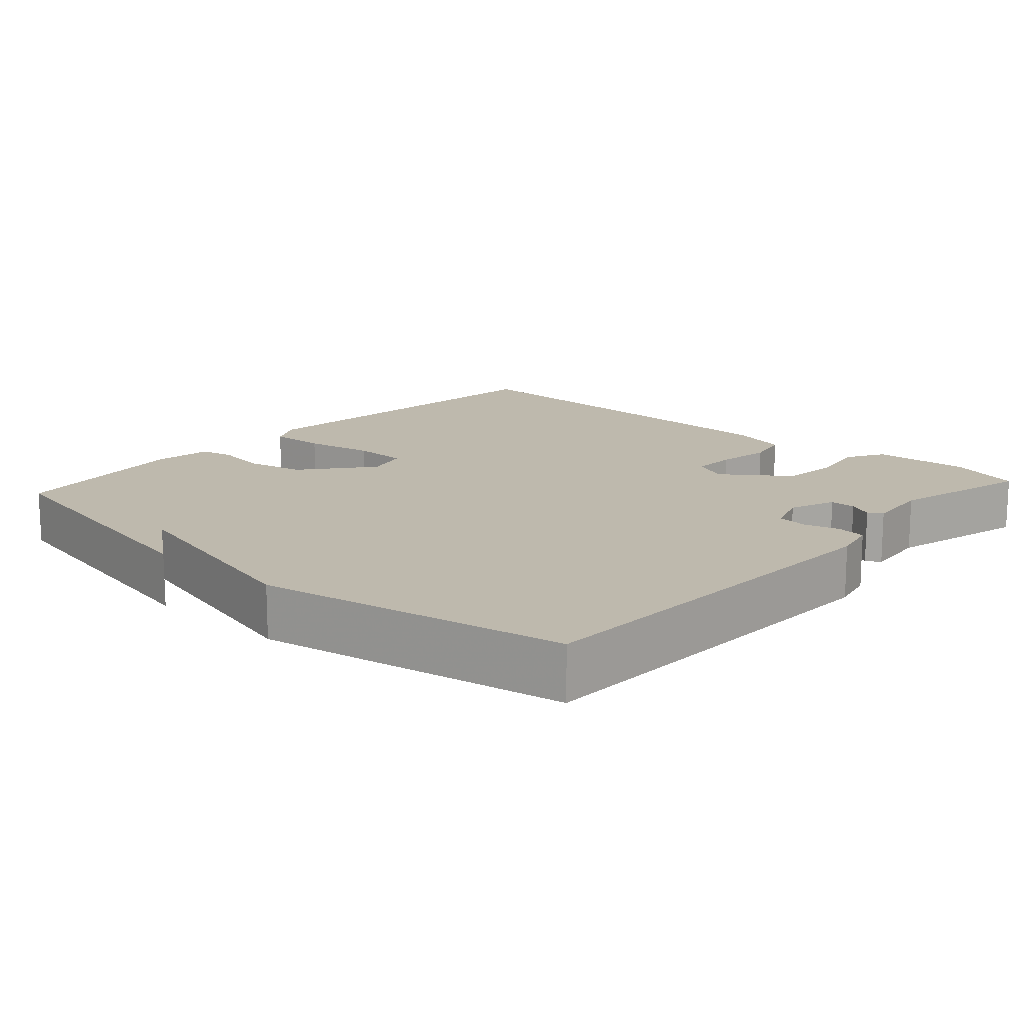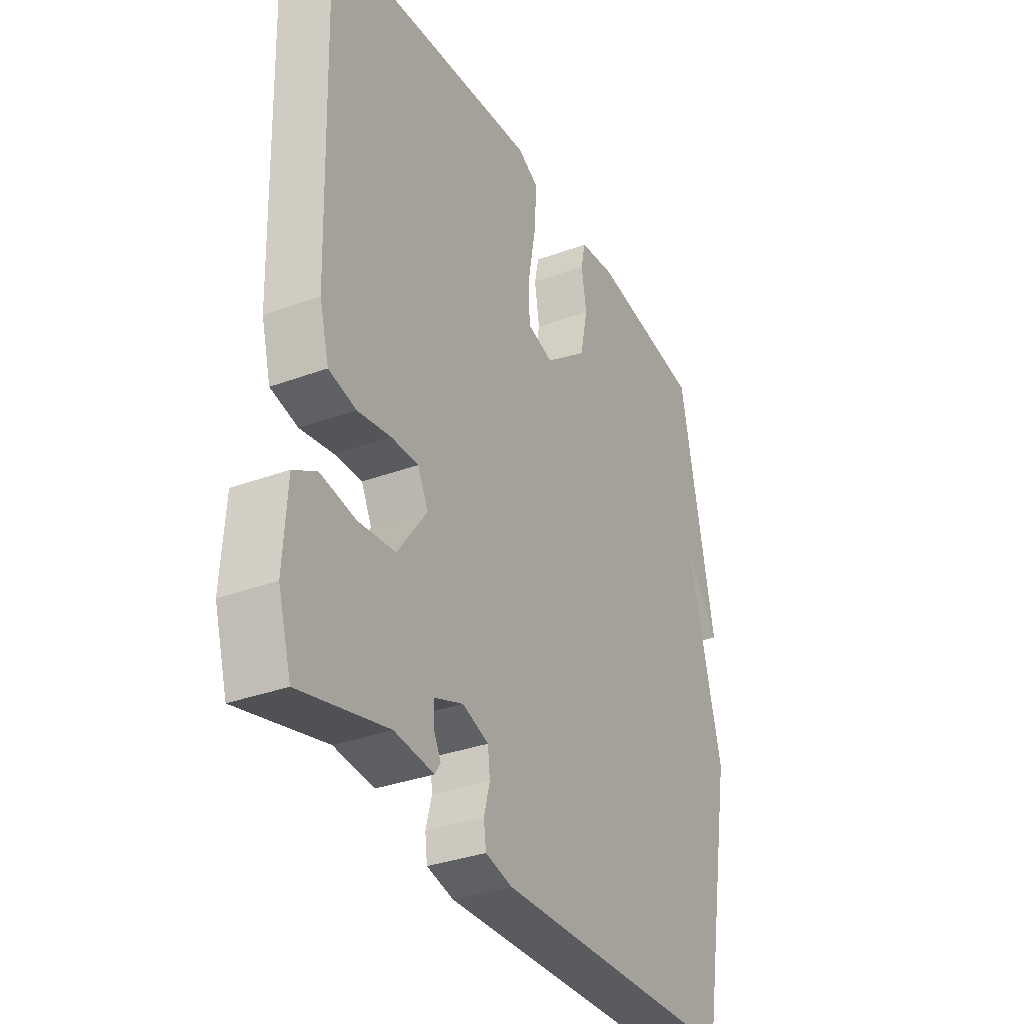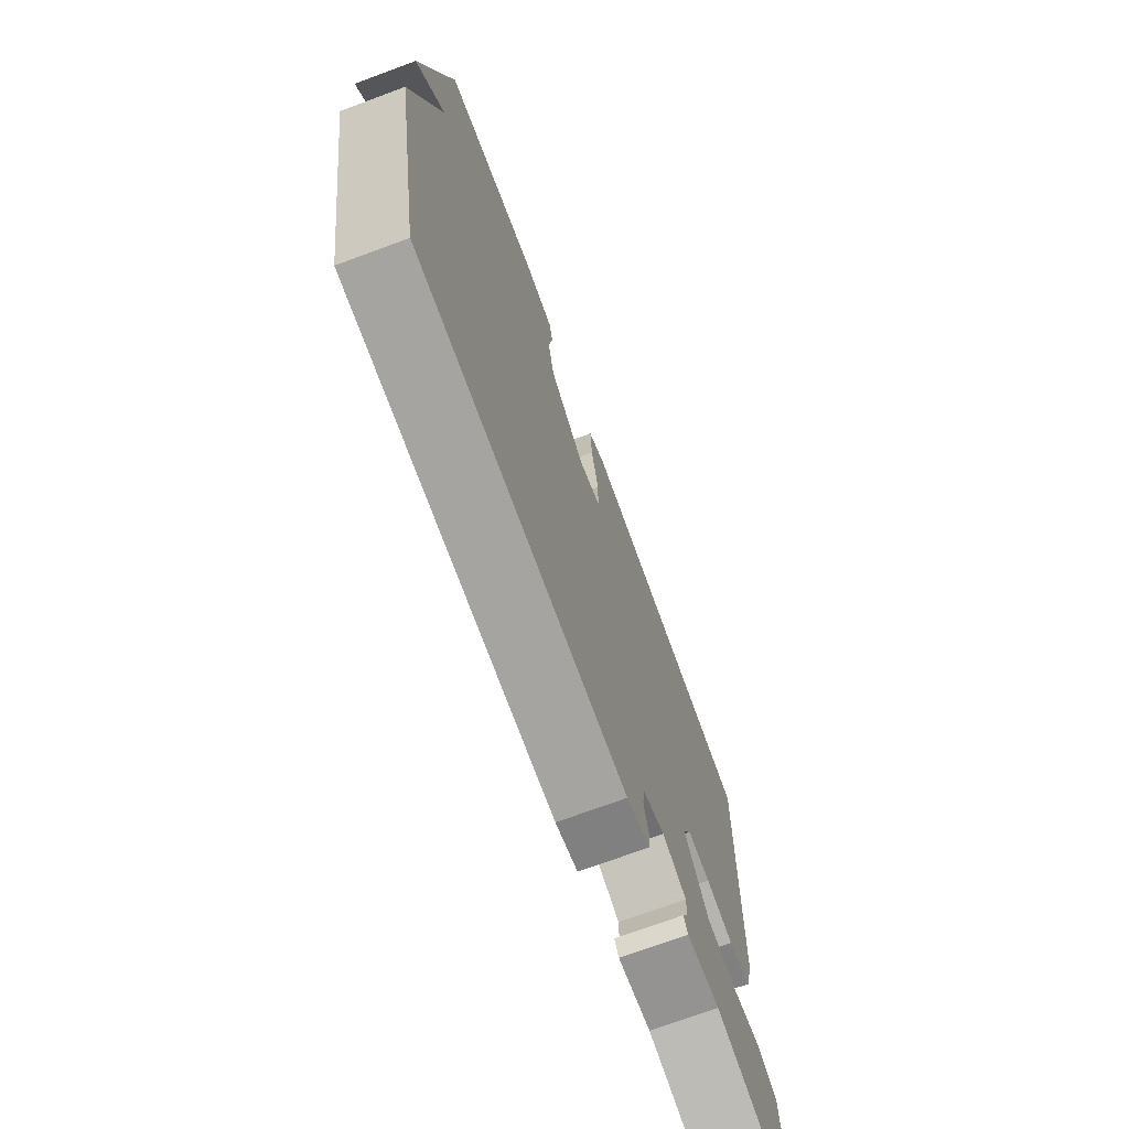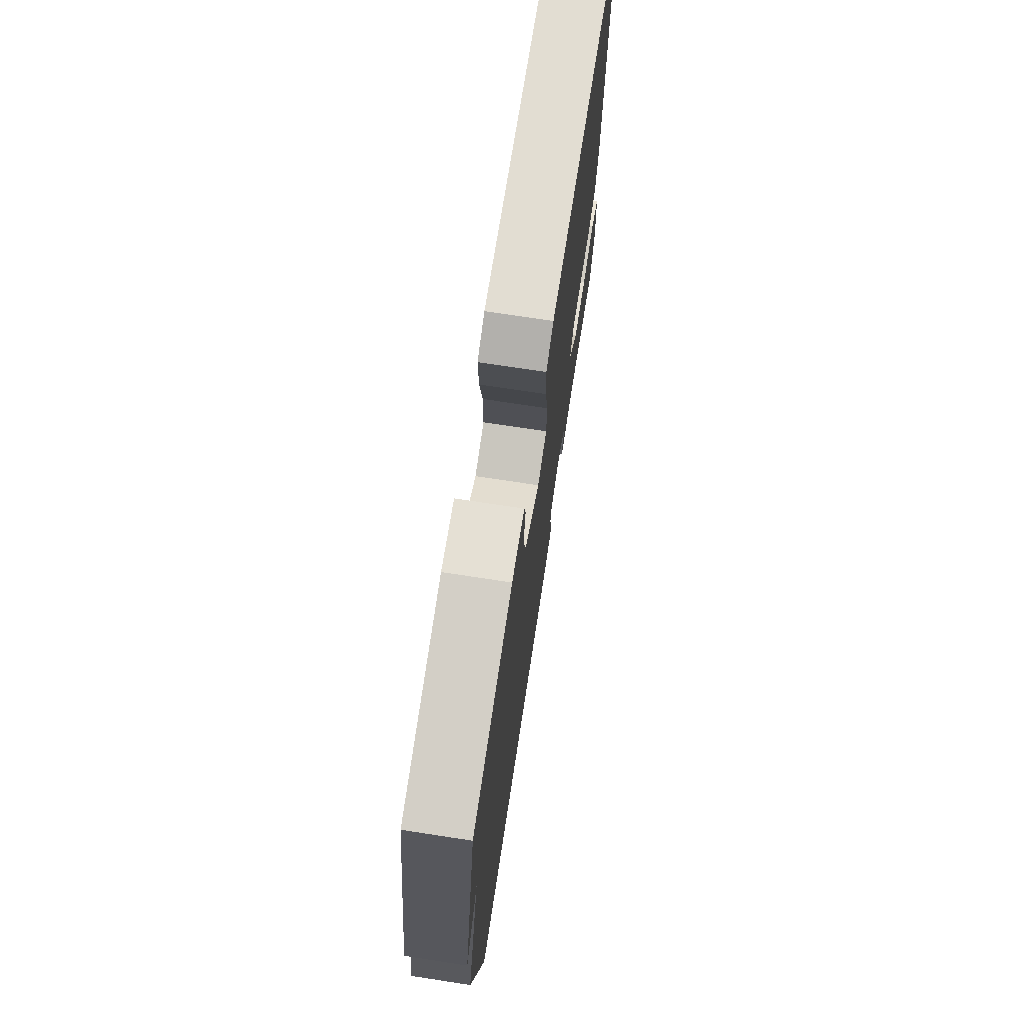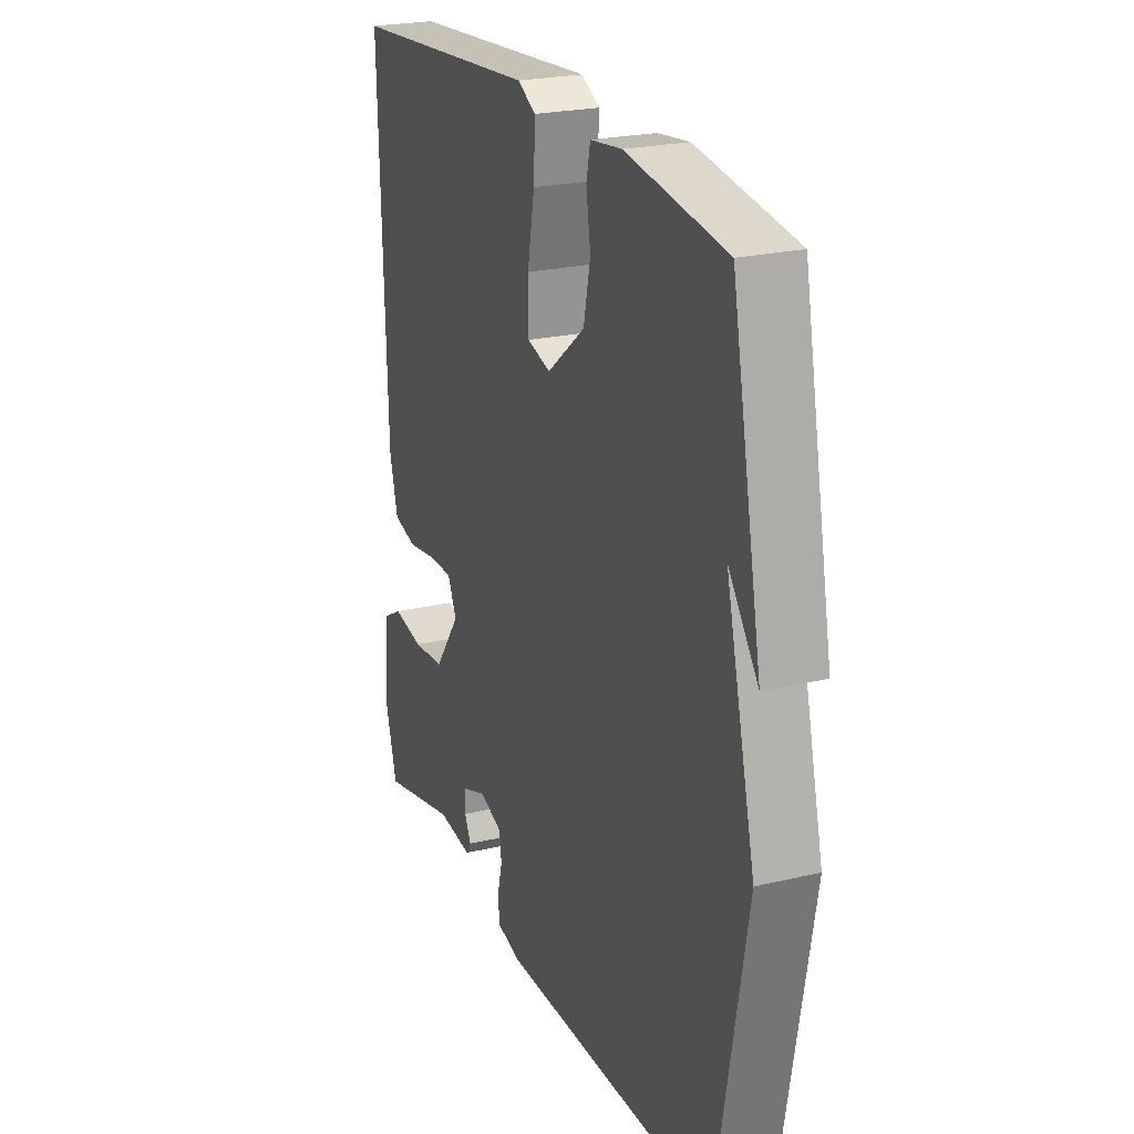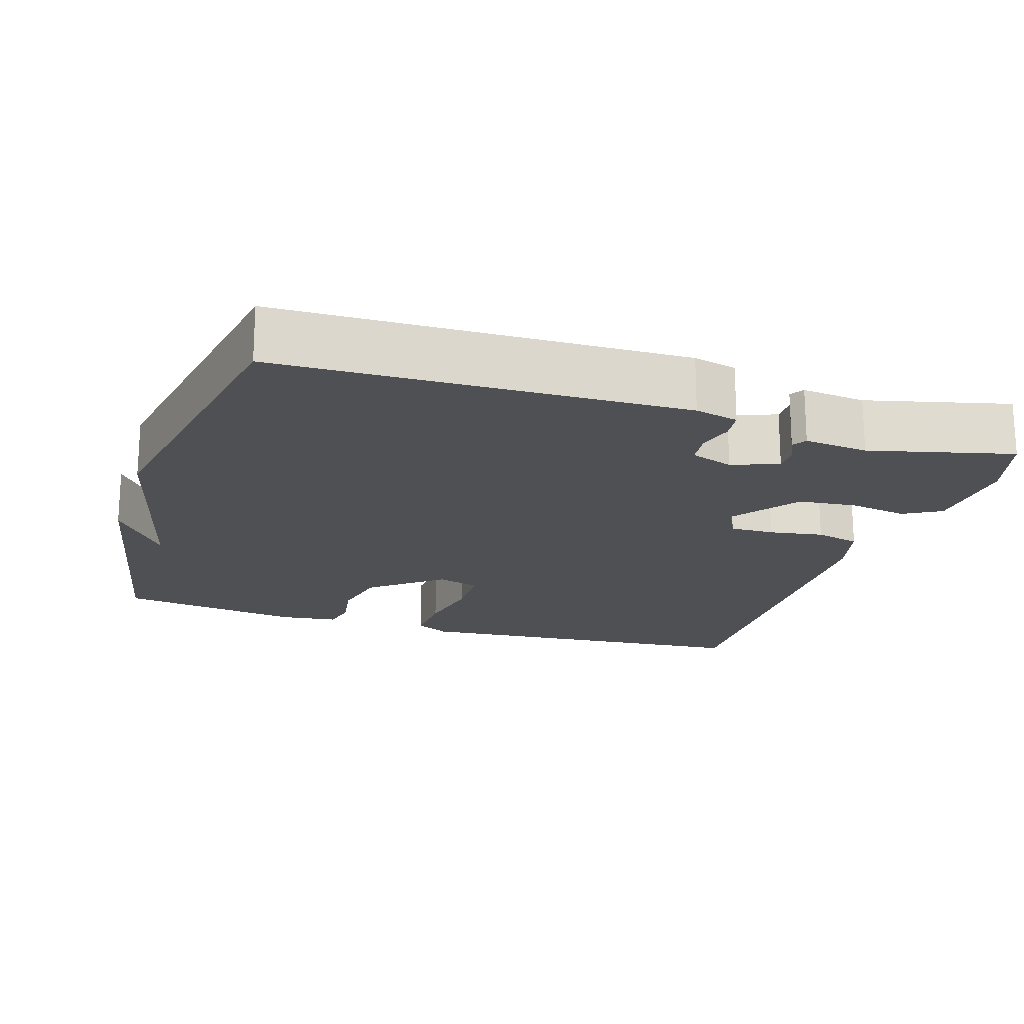
<metadata>
{"format":"obj","ext":"obj","renderer":"f3d","projection":"perspective","resolution":1024,"background":"white","views":[{"elev":15.1,"azim":132.1,"up":"+Y"},{"elev":-33.5,"azim":-63.2,"up":"+Z"},{"elev":-72.2,"azim":110.3,"up":"+Z"},{"elev":73.1,"azim":98.7,"up":"+Z"},{"elev":23.4,"azim":68.3,"up":"+Z"},{"elev":-19.1,"azim":162.4,"up":"+Y"}]}
</metadata>
<code>
v -0.5 0.07 0.5
v -0.022 0.07 0.54
v 0.024 0.07 0.516
v 0.02 0.07 0.439
v 0.002 0.07 0.344
v 0.003 0.07 0.27
v 0.061 0.07 0.254
v 0.156 0.07 0.33
v 0.173 0.07 0.41
v 0.162 0.07 0.479
v 0.172 0.07 0.525
v 0.251 0.07 0.535
v 0.5 0.07 0.5
v 0.576 0.07 0.12
v 0.502 0.07 0.216
v 0.576 0.07 -0.08
v 0.5 0.07 -0.5
v -0.047 0.07 -0.514
v -0.106 0.07 -0.5
v -0.111 0.07 -0.461
v -0.098 0.07 -0.412
v -0.103 0.07 -0.37
v -0.161 0.07 -0.35
v -0.224 0.07 -0.374
v -0.224 0.07 -0.409
v -0.208 0.07 -0.442
v -0.22 0.07 -0.461
v -0.307 0.07 -0.452
v -0.5 0.07 -0.5
v -0.529 0.07 -0.401
v -0.521 0.07 -0.27
v -0.47 0.07 -0.241
v -0.393 0.07 -0.254
v -0.312 0.07 -0.246
v -0.247 0.07 -0.157
v -0.27 0.07 -0.11
v -0.33 0.07 -0.111
v -0.403 0.07 -0.123
v -0.463 0.07 -0.109
v -0.484 0.07 -0.03
v -0.5 0 0.5
v -0.022 0 0.54
v 0.024 0 0.516
v 0.02 0 0.439
v 0.002 0 0.344
v 0.003 0 0.27
v 0.061 0 0.254
v 0.156 0 0.33
v 0.173 0 0.41
v 0.162 0 0.479
v 0.172 0 0.525
v 0.251 0 0.535
v 0.5 0 0.5
v 0.576 0 0.12
v 0.502 0 0.216
v 0.576 0 -0.08
v 0.5 0 -0.5
v -0.047 0 -0.514
v -0.106 0 -0.5
v -0.111 0 -0.461
v -0.098 0 -0.412
v -0.103 0 -0.37
v -0.161 0 -0.35
v -0.224 0 -0.374
v -0.224 0 -0.409
v -0.208 0 -0.442
v -0.22 0 -0.461
v -0.307 0 -0.452
v -0.5 0 -0.5
v -0.529 0 -0.401
v -0.521 0 -0.27
v -0.47 0 -0.241
v -0.393 0 -0.254
v -0.312 0 -0.246
v -0.247 0 -0.157
v -0.27 0 -0.11
v -0.33 0 -0.111
v -0.403 0 -0.123
v -0.463 0 -0.109
v -0.484 0 -0.03
f 3 4 5
f 2 3 5
f 1 2 5
f 40 1 5
f 39 40 5
f 38 39 5
f 37 38 5
f 36 37 5 6
f 35 36 6 7
f 34 35 7 8
f 31 32 33
f 30 31 33
f 29 30 33
f 28 29 33
f 28 33 34
f 27 28 34
f 26 27 34
f 25 26 34
f 24 25 34
f 23 24 34 8
f 19 20 21
f 18 19 21
f 17 18 21
f 16 17 21
f 15 16 21
f 15 21 22
f 13 14 15
f 12 13 15
f 11 12 15
f 10 11 15
f 9 10 15
f 8 9 15
f 8 15 22 23
f 45 44 43
f 45 43 42
f 45 42 41
f 45 41 80
f 45 80 79
f 45 79 78
f 45 78 77
f 46 45 77 76
f 47 46 76 75
f 48 47 75 74
f 73 72 71
f 73 71 70
f 73 70 69
f 73 69 68
f 74 73 68
f 74 68 67
f 74 67 66
f 74 66 65
f 74 65 64
f 48 74 64 63
f 61 60 59
f 61 59 58
f 61 58 57
f 61 57 56
f 61 56 55
f 62 61 55
f 55 54 53
f 55 53 52
f 55 52 51
f 55 51 50
f 55 50 49
f 55 49 48
f 63 62 55 48
f 1 41 42 2
f 2 42 43 3
f 3 43 44 4
f 4 44 45 5
f 5 45 46 6
f 6 46 47 7
f 7 47 48 8
f 8 48 49 9
f 9 49 50 10
f 10 50 51 11
f 11 51 52 12
f 12 52 53 13
f 13 53 54 14
f 14 54 55 15
f 15 55 56 16
f 16 56 57 17
f 17 57 58 18
f 18 58 59 19
f 19 59 60 20
f 20 60 61 21
f 21 61 62 22
f 22 62 63 23
f 23 63 64 24
f 24 64 65 25
f 25 65 66 26
f 26 66 67 27
f 27 67 68 28
f 28 68 69 29
f 29 69 70 30
f 30 70 71 31
f 31 71 72 32
f 32 72 73 33
f 33 73 74 34
f 34 74 75 35
f 35 75 76 36
f 36 76 77 37
f 37 77 78 38
f 38 78 79 39
f 39 79 80 40
f 40 80 41 1

</code>
